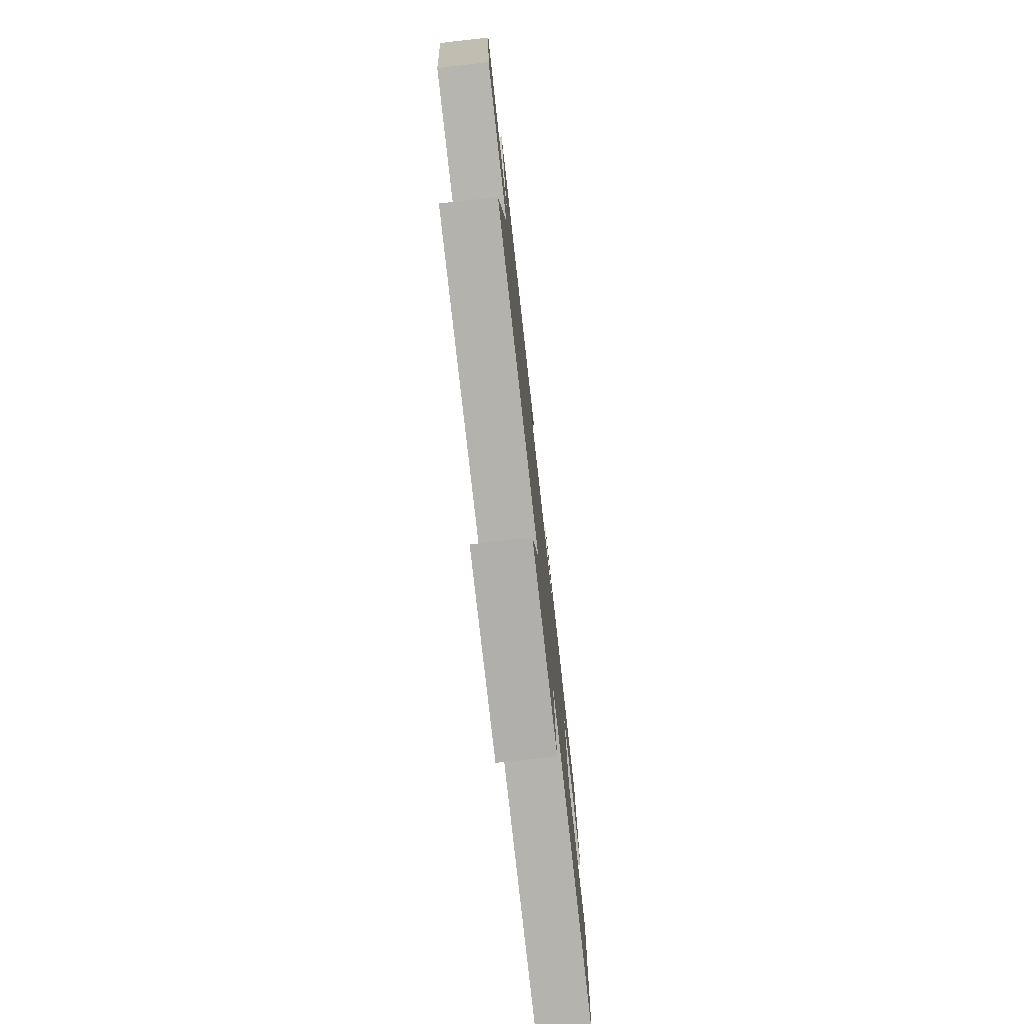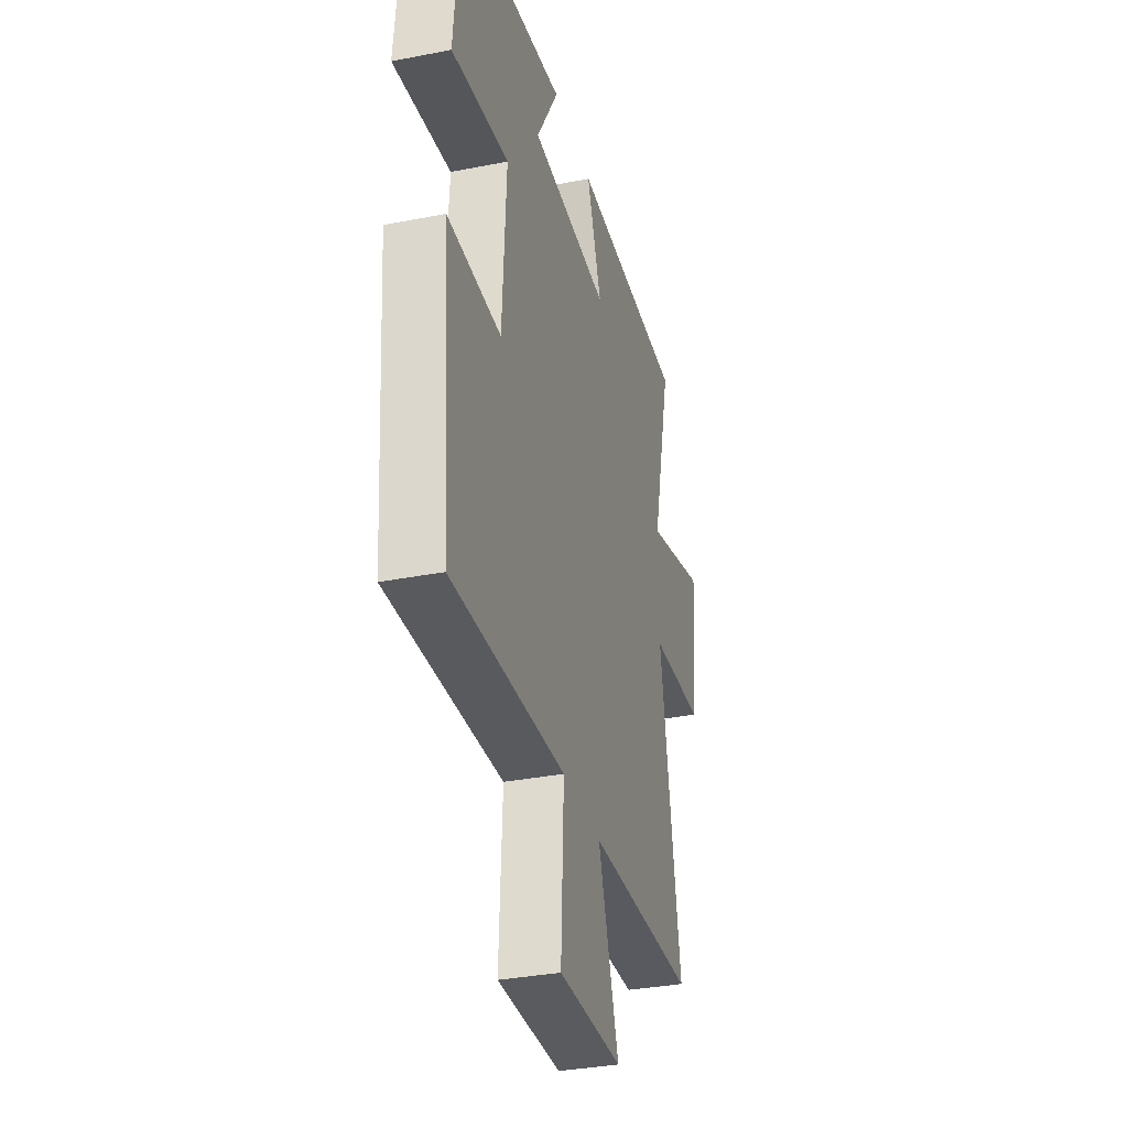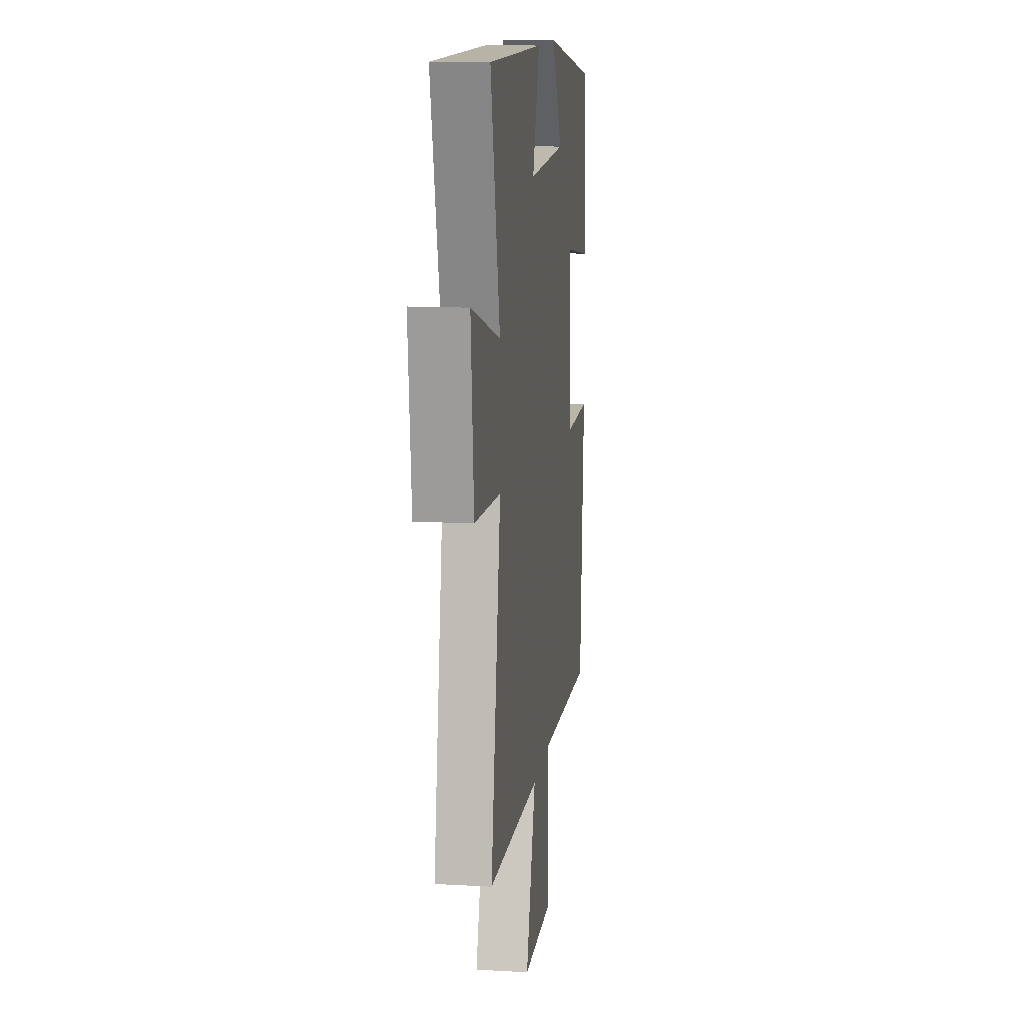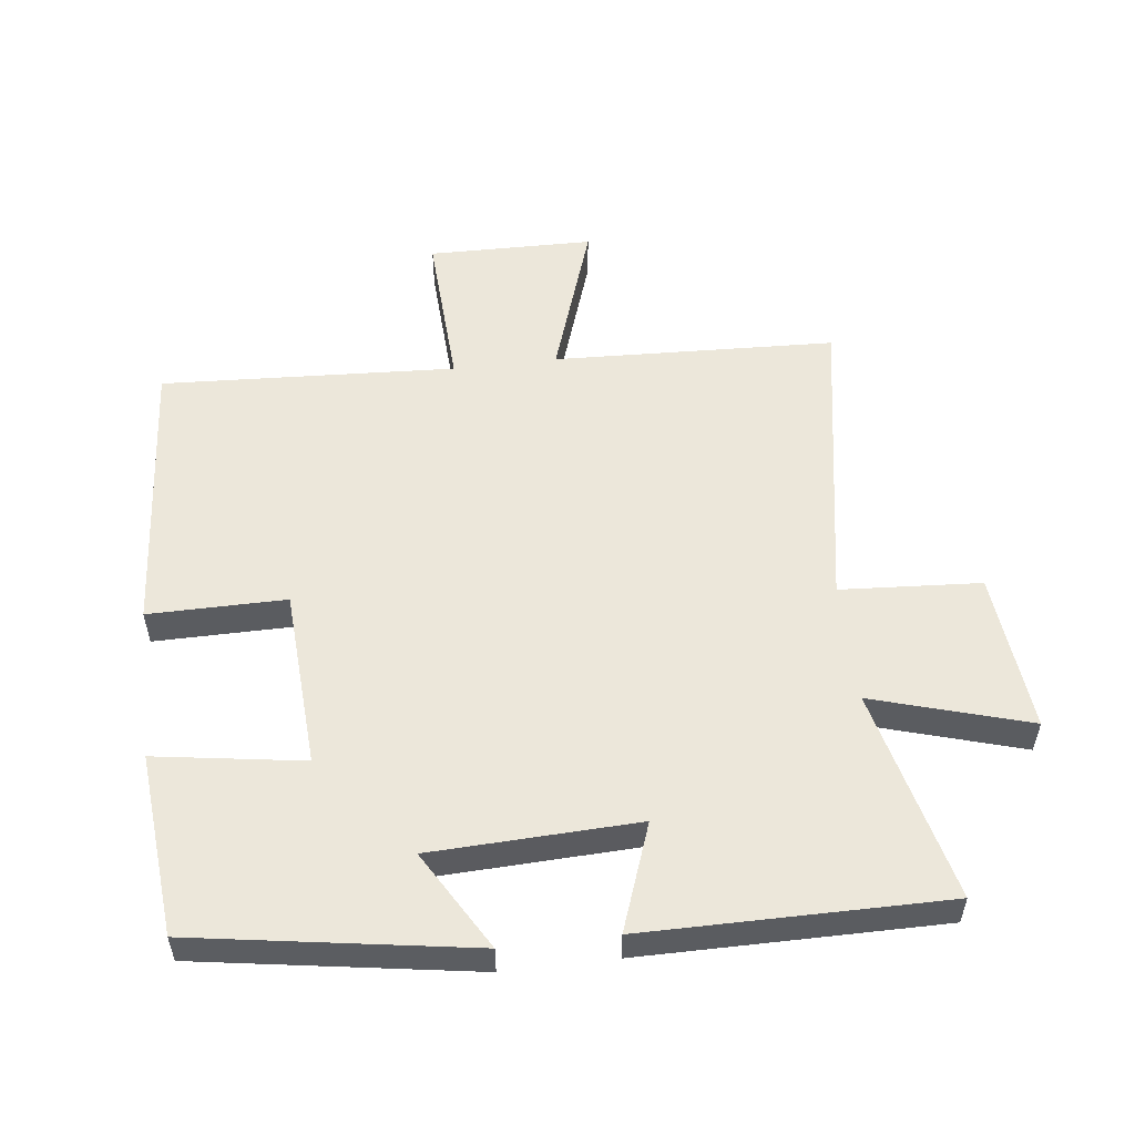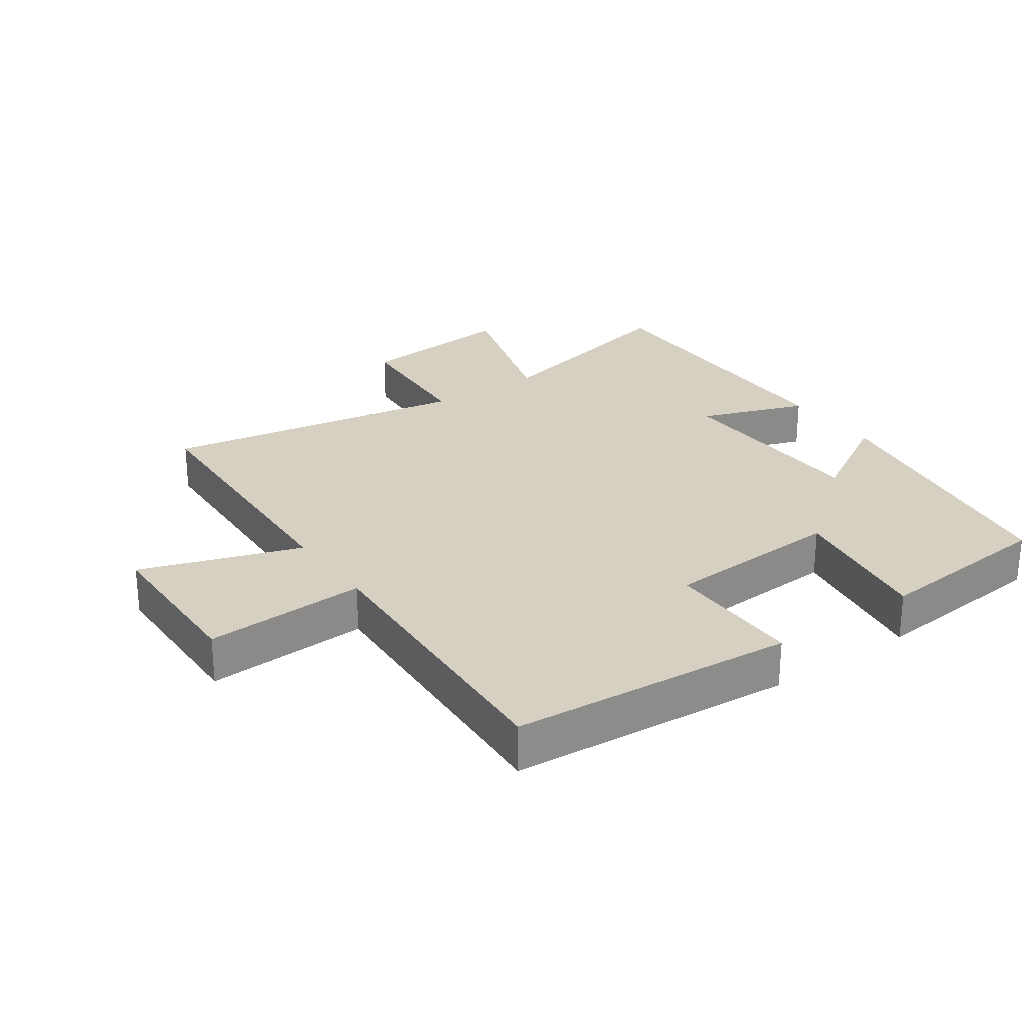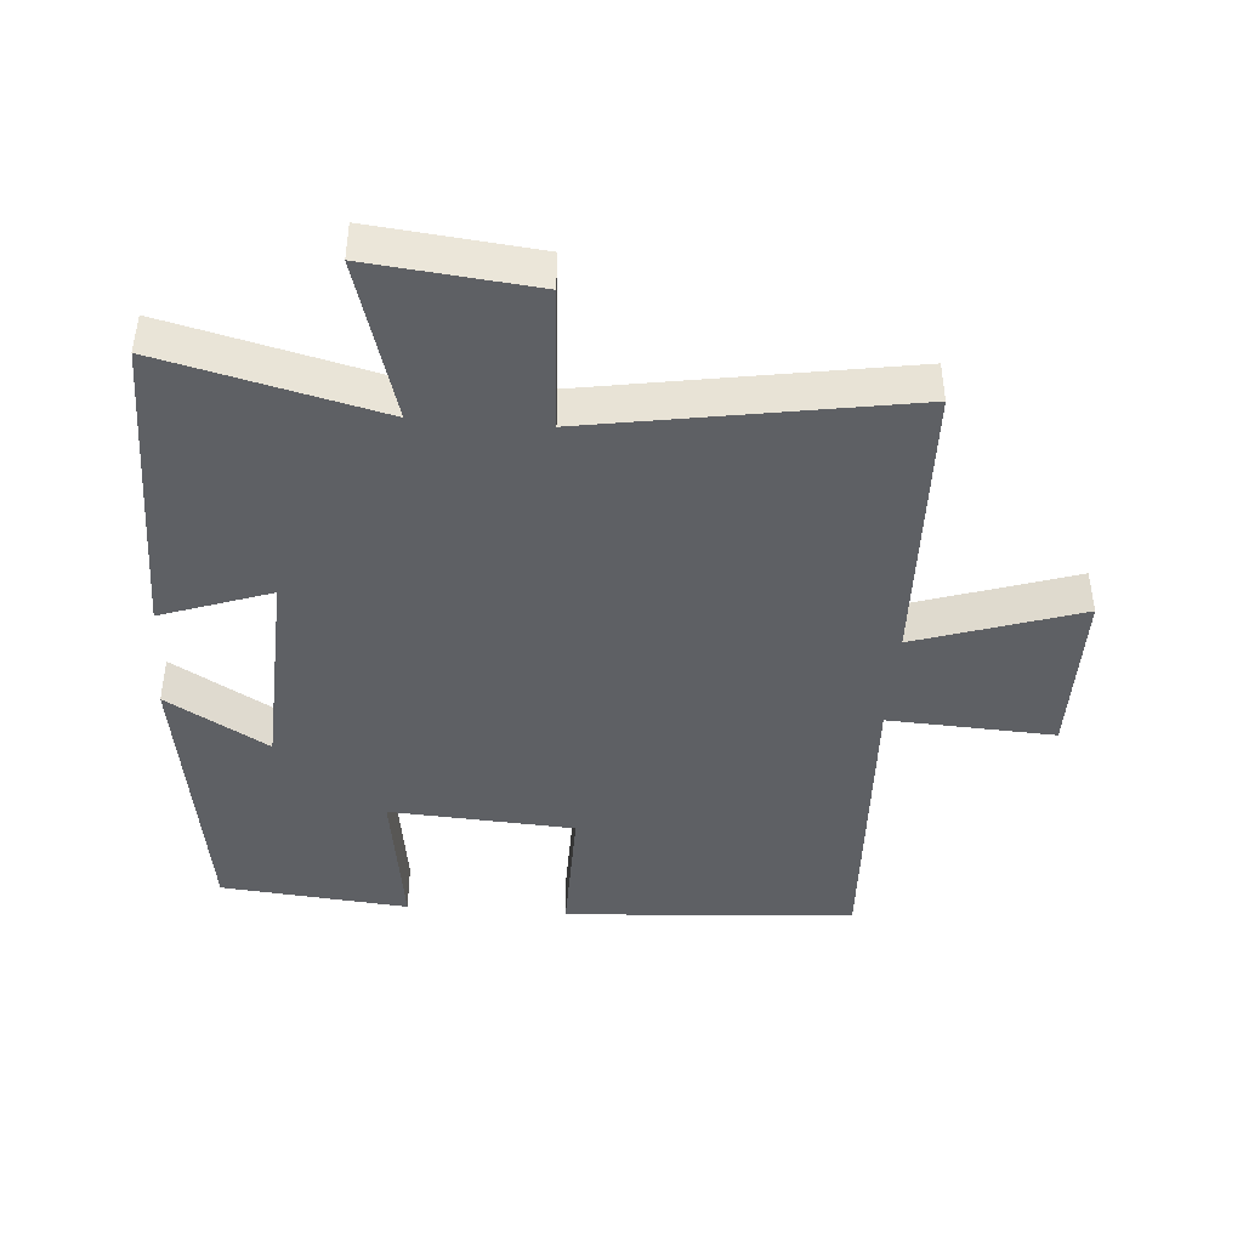
<metadata>
{"format":"obj","ext":"obj","renderer":"f3d","projection":"perspective","resolution":1024,"background":"white","views":[{"elev":-77.2,"azim":96.4,"up":"+Z"},{"elev":-34.2,"azim":-75.2,"up":"+Z"},{"elev":13.1,"azim":97.4,"up":"+Z"},{"elev":54.1,"azim":-6.9,"up":"+Y"},{"elev":26.5,"azim":-125.0,"up":"+Y"},{"elev":-43.1,"azim":85.3,"up":"+Y"}]}
</metadata>
<code>
v -0.475 0.07 0.432
v -0.051 0.07 0.5
v -0.14 0.07 0.348
v 0.176 0.07 0.336
v 0.117 0.07 0.5
v 0.578 0.07 0.502
v 0.5 0.07 0.176
v 0.74 0.07 0.248
v 0.716 0.07 0.002
v 0.5 0.07 -0.012
v 0.581 0.07 -0.482
v 0.147 0.07 -0.5
v 0.229 0.07 -0.745
v -0.025 0.07 -0.749
v -0.013 0.07 -0.5
v -0.466 0.07 -0.524
v -0.5 0.07 -0.089
v -0.289 0.07 -0.09
v -0.273 0.07 0.186
v -0.5 0.07 0.151
v -0.475 0 0.432
v -0.051 0 0.5
v -0.14 0 0.348
v 0.176 0 0.336
v 0.117 0 0.5
v 0.578 0 0.502
v 0.5 0 0.176
v 0.74 0 0.248
v 0.716 0 0.002
v 0.5 0 -0.012
v 0.581 0 -0.482
v 0.147 0 -0.5
v 0.229 0 -0.745
v -0.025 0 -0.749
v -0.013 0 -0.5
v -0.466 0 -0.524
v -0.5 0 -0.089
v -0.289 0 -0.09
v -0.273 0 0.186
v -0.5 0 0.151
f 19 20 1 2
f 15 16 17 18
f 15 18 19
f 12 13 14 15
f 10 11 12 15
f 10 15 19
f 7 8 9 10
f 7 10 19
f 4 5 6 7
f 3 4 7 19
f 2 3 19
f 22 21 40 39
f 38 37 36 35
f 39 38 35
f 35 34 33 32
f 35 32 31 30
f 39 35 30
f 30 29 28 27
f 39 30 27
f 27 26 25 24
f 39 27 24 23
f 39 23 22
f 1 21 22 2
f 2 22 23 3
f 3 23 24 4
f 4 24 25 5
f 5 25 26 6
f 6 26 27 7
f 7 27 28 8
f 8 28 29 9
f 9 29 30 10
f 10 30 31 11
f 11 31 32 12
f 12 32 33 13
f 13 33 34 14
f 14 34 35 15
f 15 35 36 16
f 16 36 37 17
f 17 37 38 18
f 18 38 39 19
f 19 39 40 20
f 20 40 21 1

</code>
